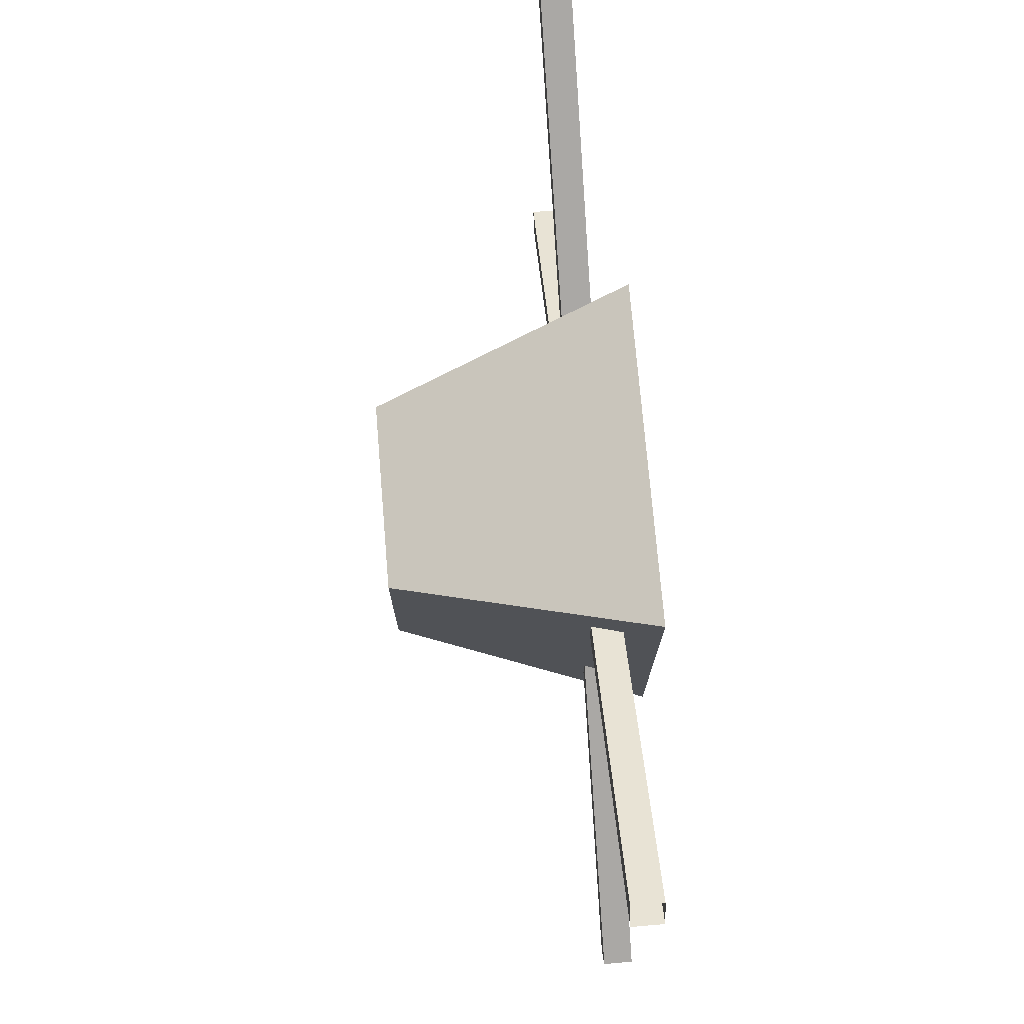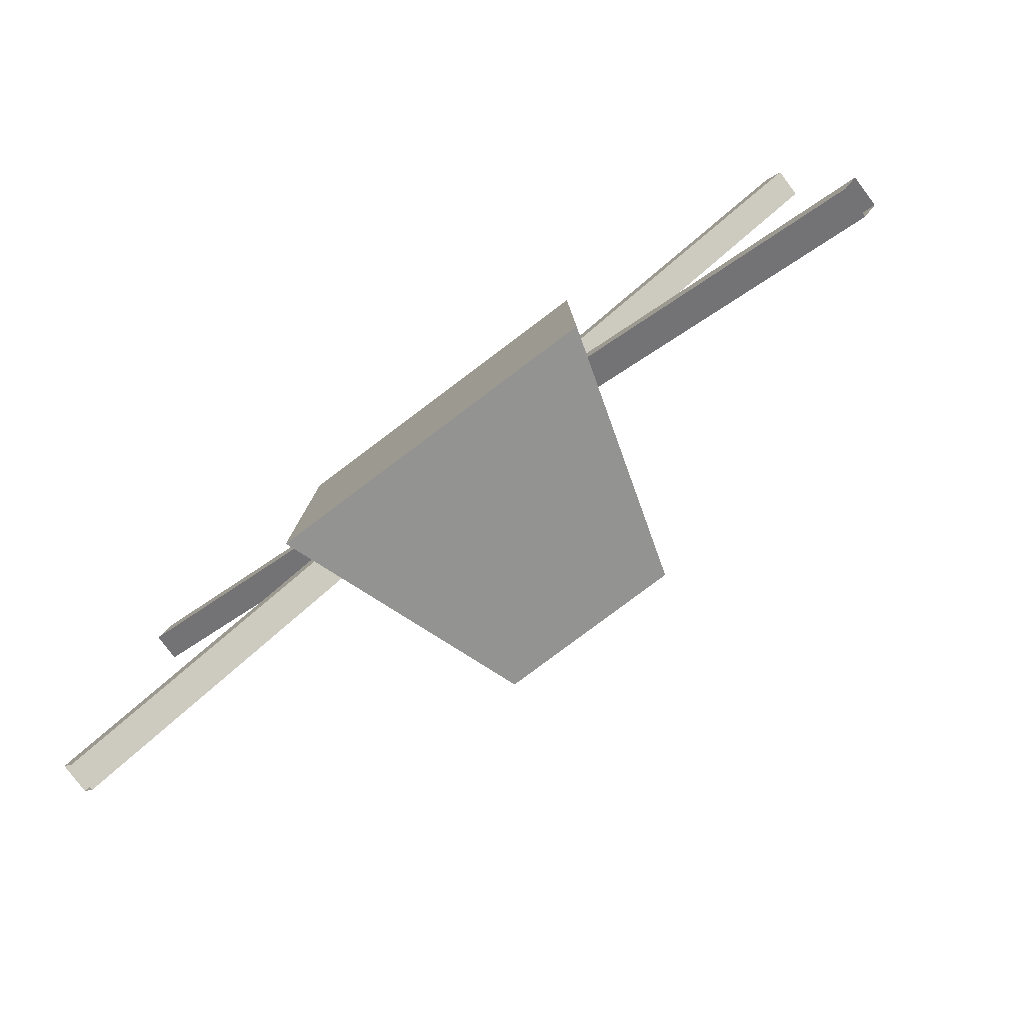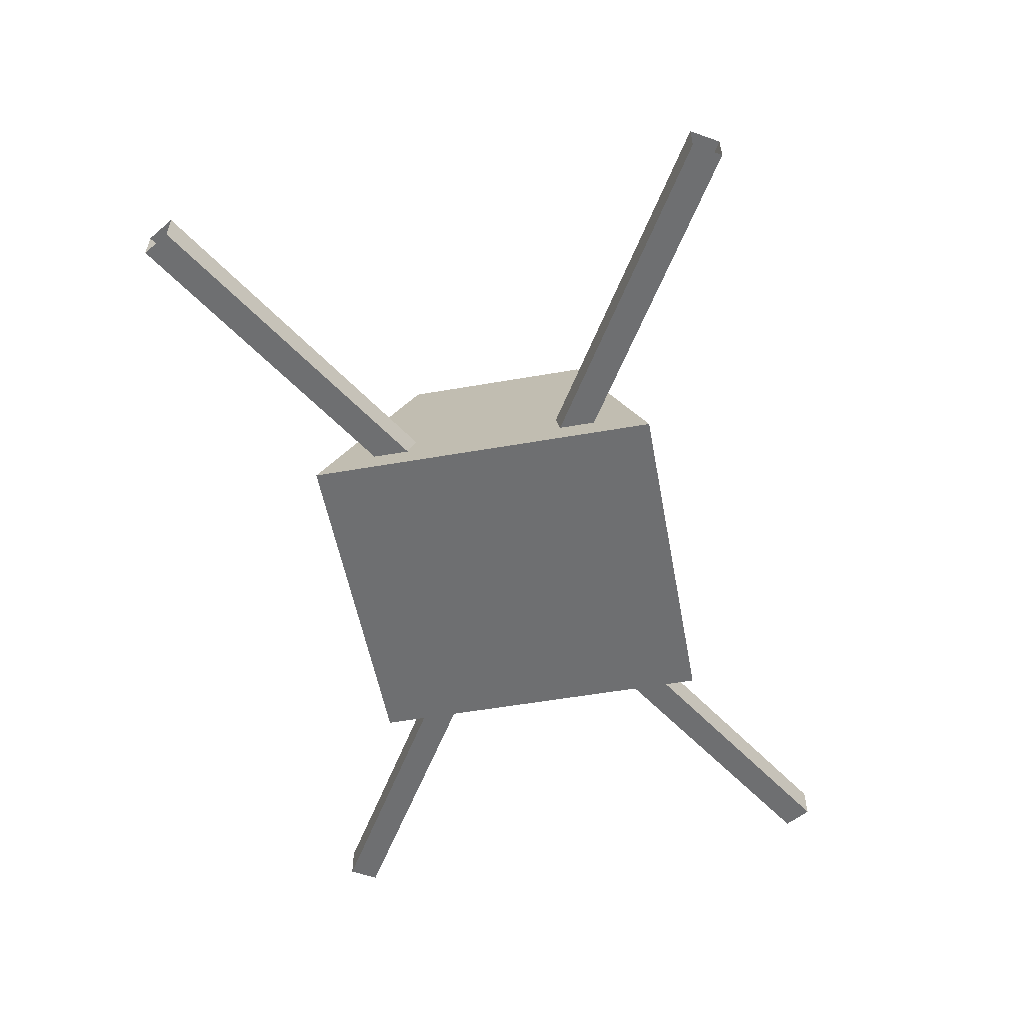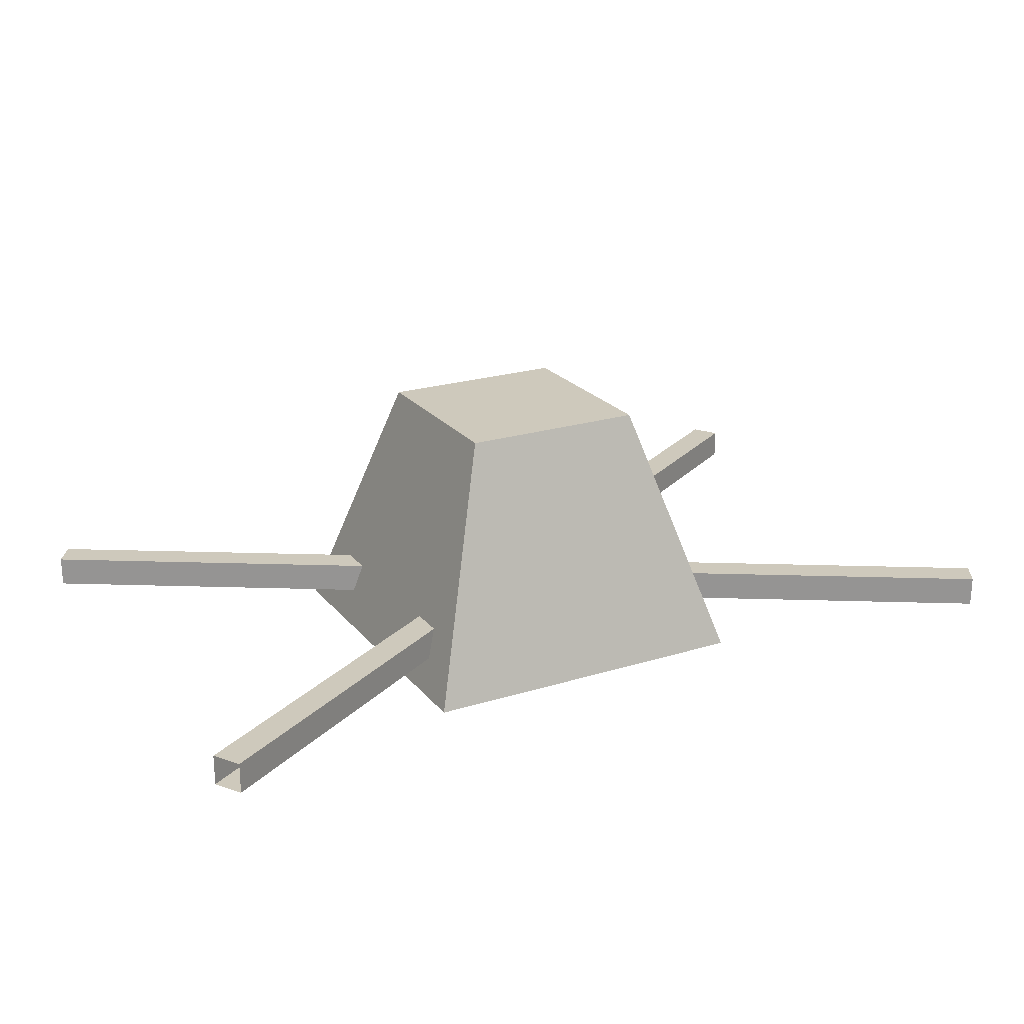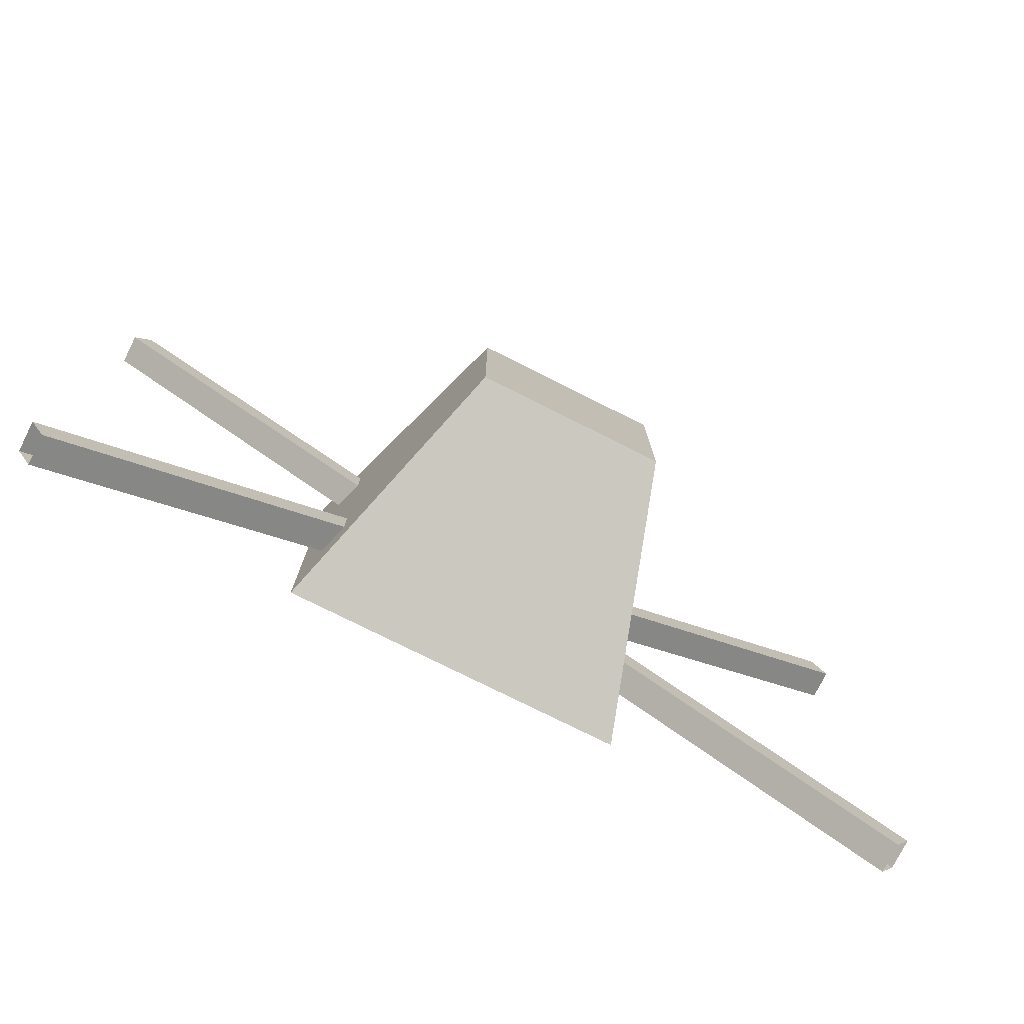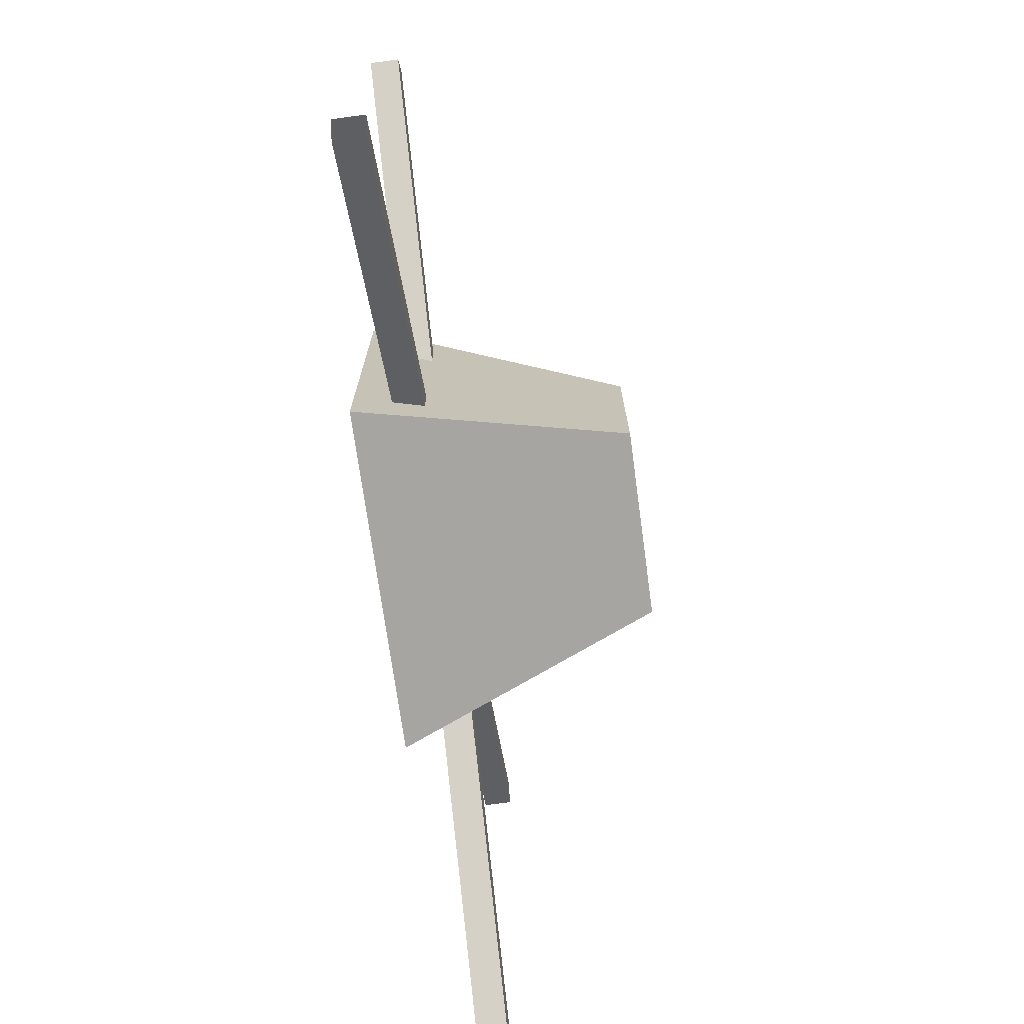
<metadata>
{"format":"obj","ext":"obj","renderer":"f3d","projection":"perspective","resolution":1024,"background":"white","views":[{"elev":74.0,"azim":-94.8,"up":"+Z"},{"elev":-80.0,"azim":36.9,"up":"+Z"},{"elev":-54.5,"azim":100.5,"up":"+Y"},{"elev":22.3,"azim":-28.2,"up":"+Y"},{"elev":-76.6,"azim":153.4,"up":"+Z"},{"elev":-72.3,"azim":97.8,"up":"+Z"}]}
</metadata>
<code>
v -3.971 -96.01 3.971
v 3.971 -96.01 3.971
v -2.156 -90.07 2.156
v 2.156 -90.07 2.156
v -2.156 -90.07 -2.156
v 2.156 -90.07 -2.156
v -3.971 -96.01 -3.971
v 3.971 -96.01 -3.971
v -10.35 -95.2 -5.873
v 9.99 -95.2 6.466
v -10.35 -94.51 -5.873
v 9.99 -94.51 6.466
v -9.99 -94.51 -6.466
v 10.35 -94.51 5.873
v -9.99 -95.2 -6.466
v 10.35 -95.2 5.873
v -9.99 -95.2 6.466
v 10.35 -95.2 -5.873
v -9.99 -94.51 6.466
v 10.35 -94.51 -5.873
v -10.35 -94.51 5.873
v 9.99 -94.51 -6.466
v -10.35 -95.2 5.873
v 9.99 -95.2 -6.466
f 1 2 4 3
f 3 4 6 5
f 5 6 8 7
f 7 8 2 1
f 2 8 6 4
f 7 1 3 5
f 9 10 12 11
f 11 12 14 13
f 13 14 16 15
f 15 16 10 9
f 17 18 20 19
f 19 20 22 21
f 21 22 24 23
f 23 24 18 17

</code>
